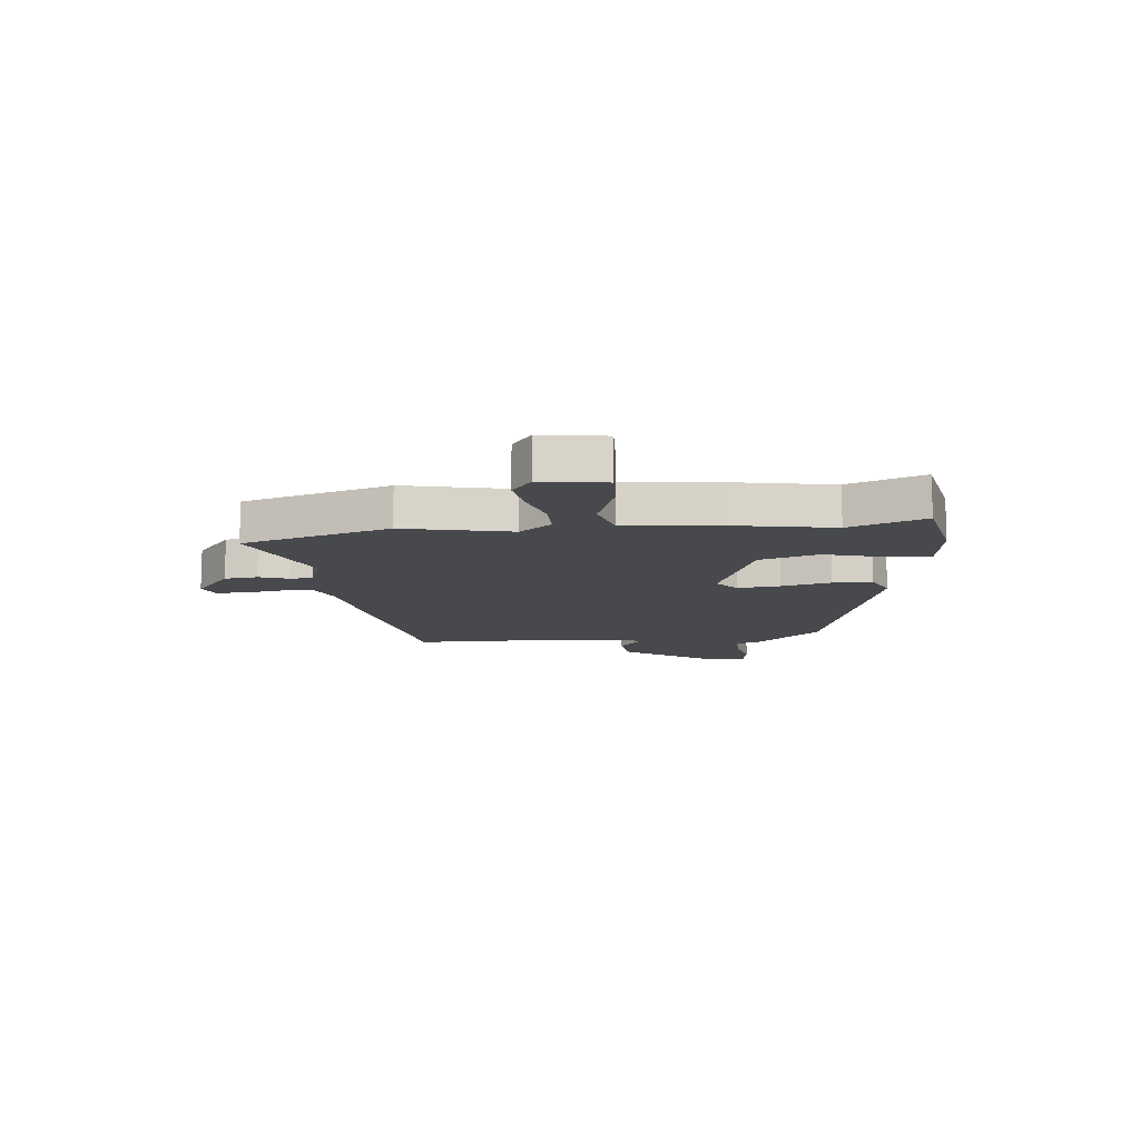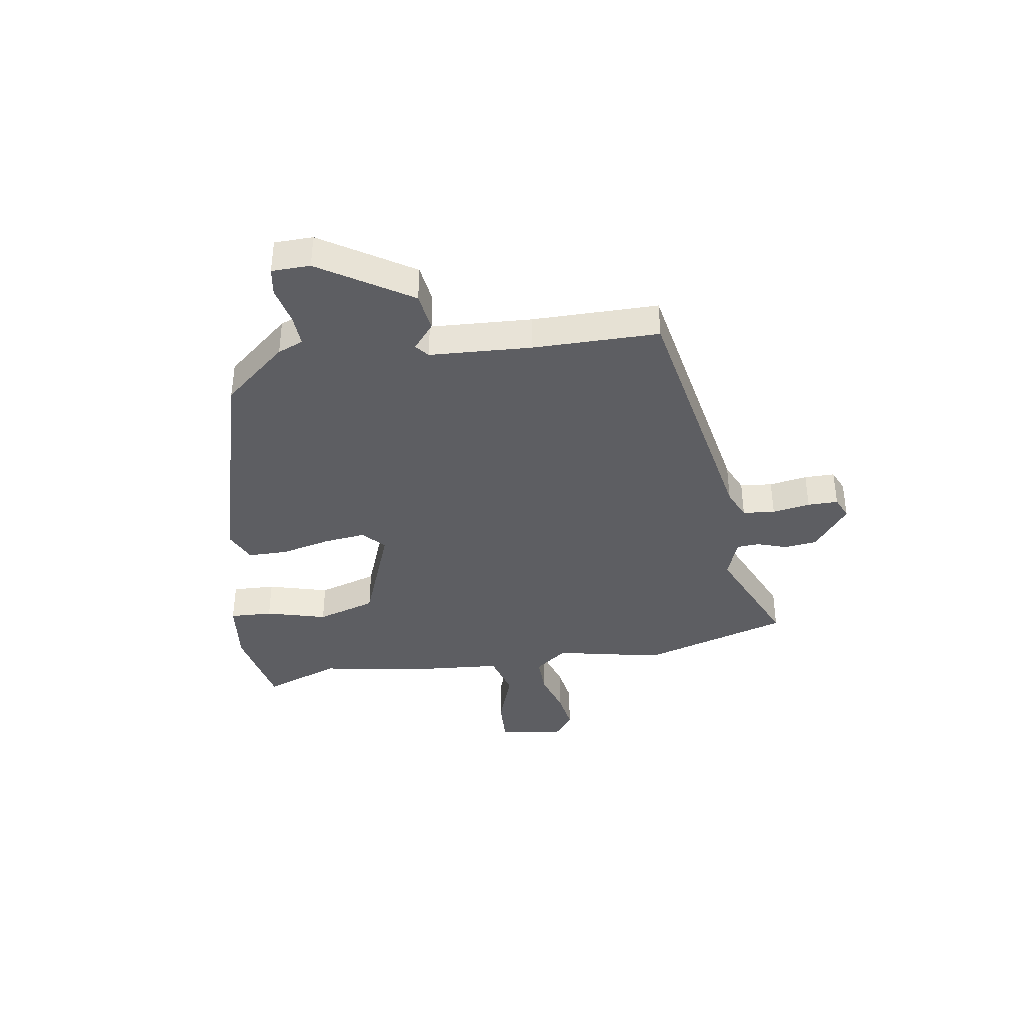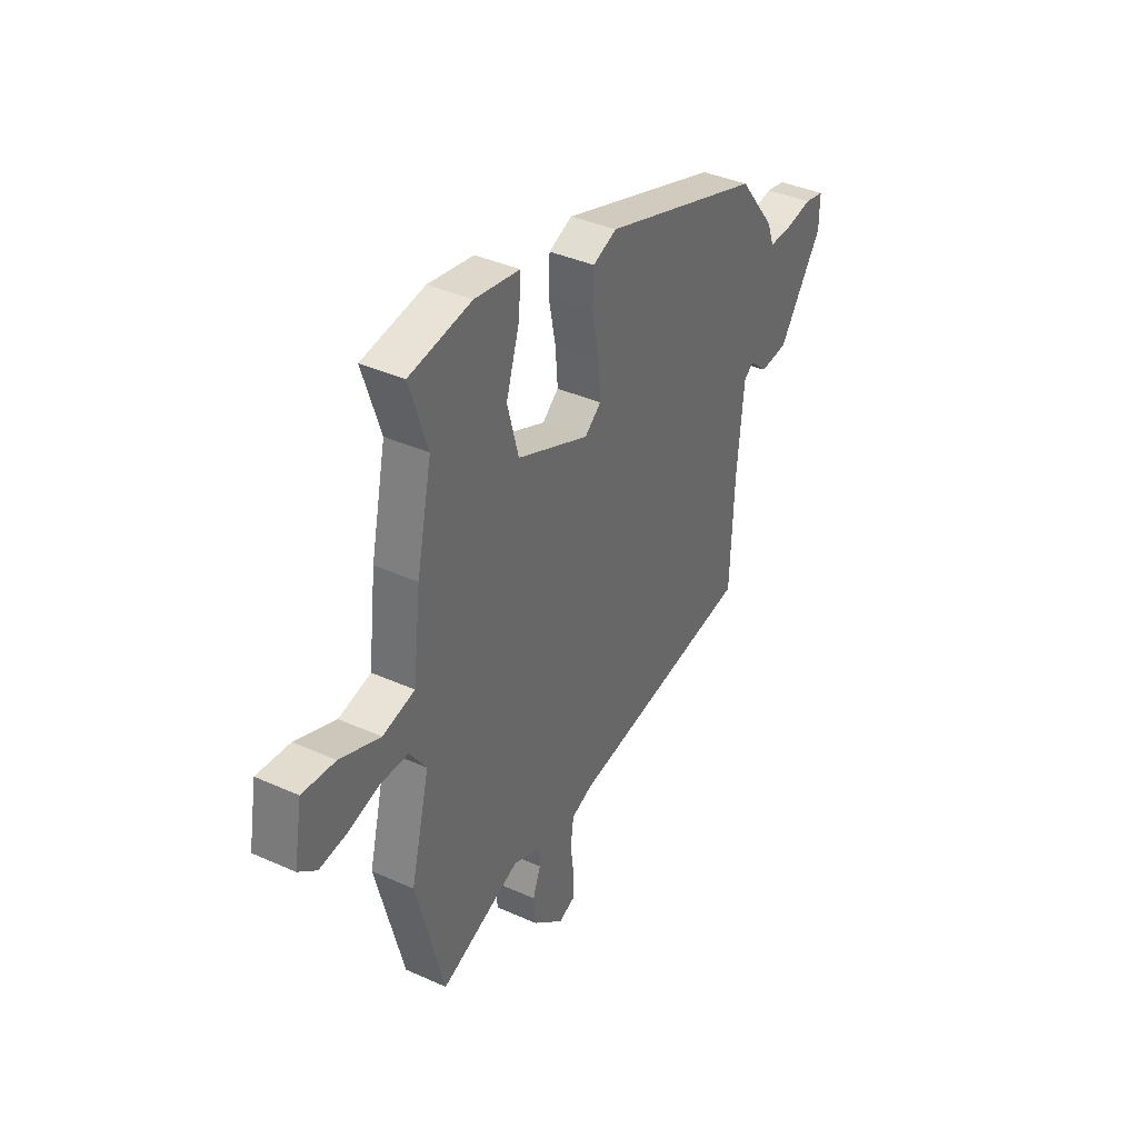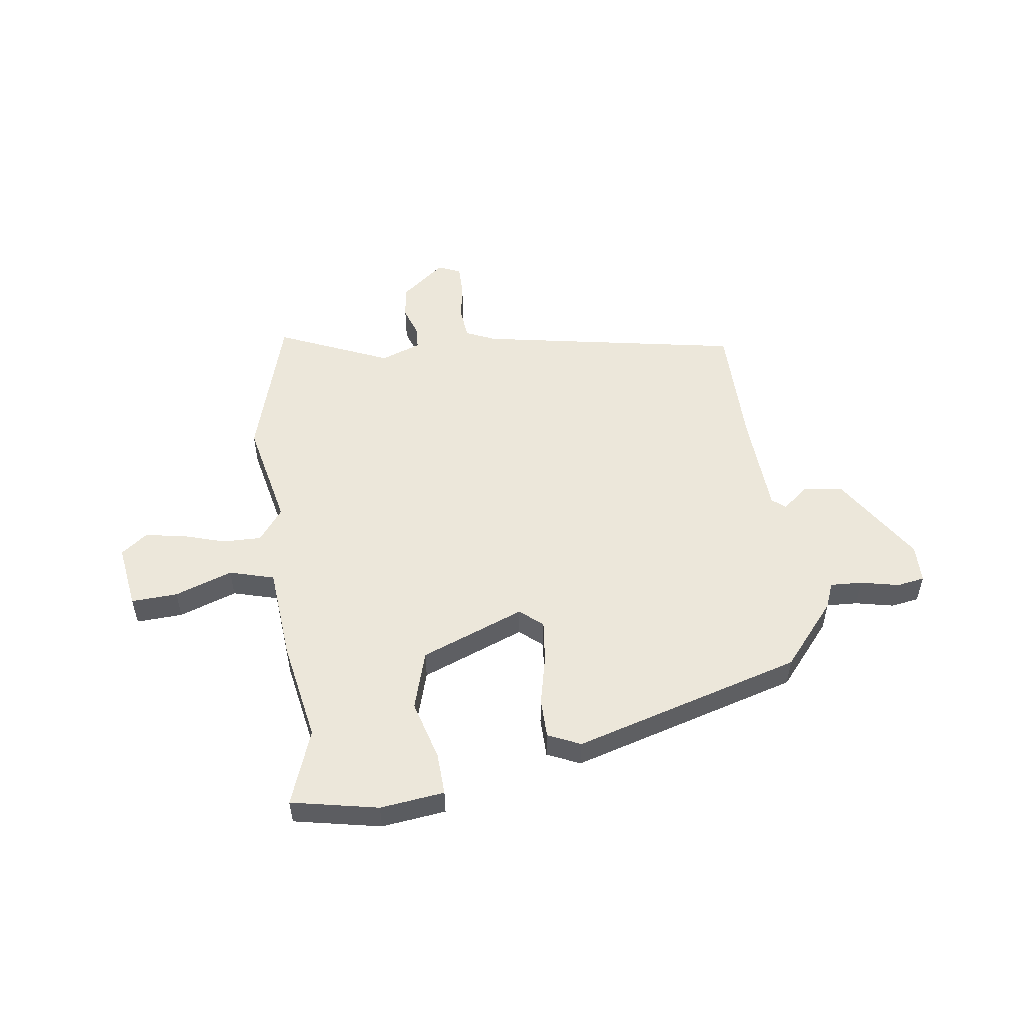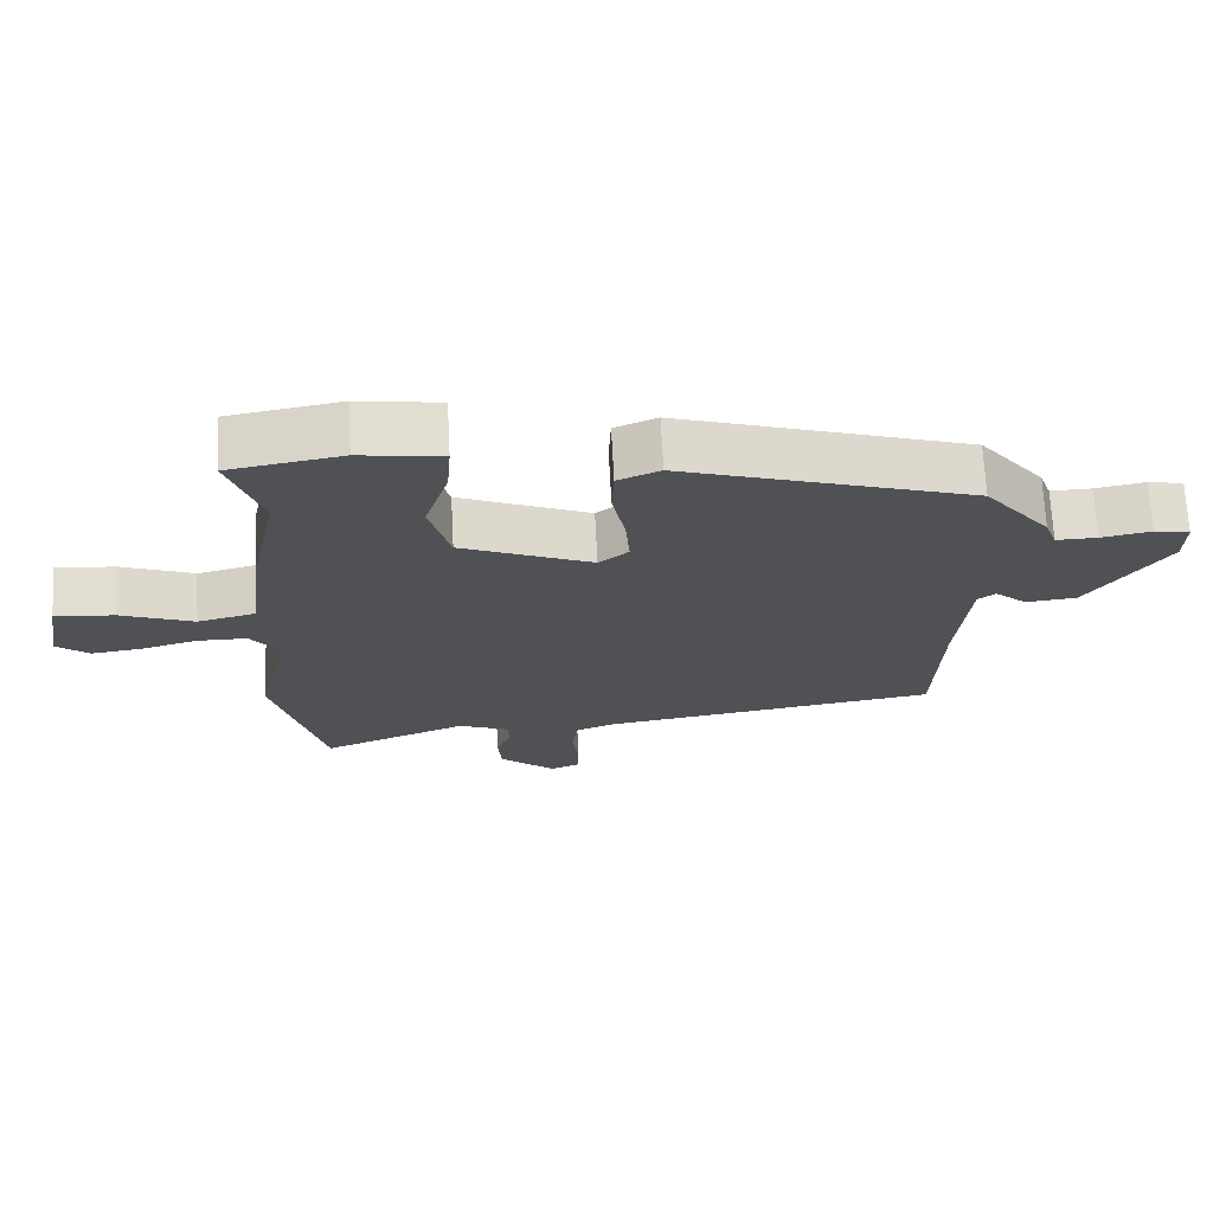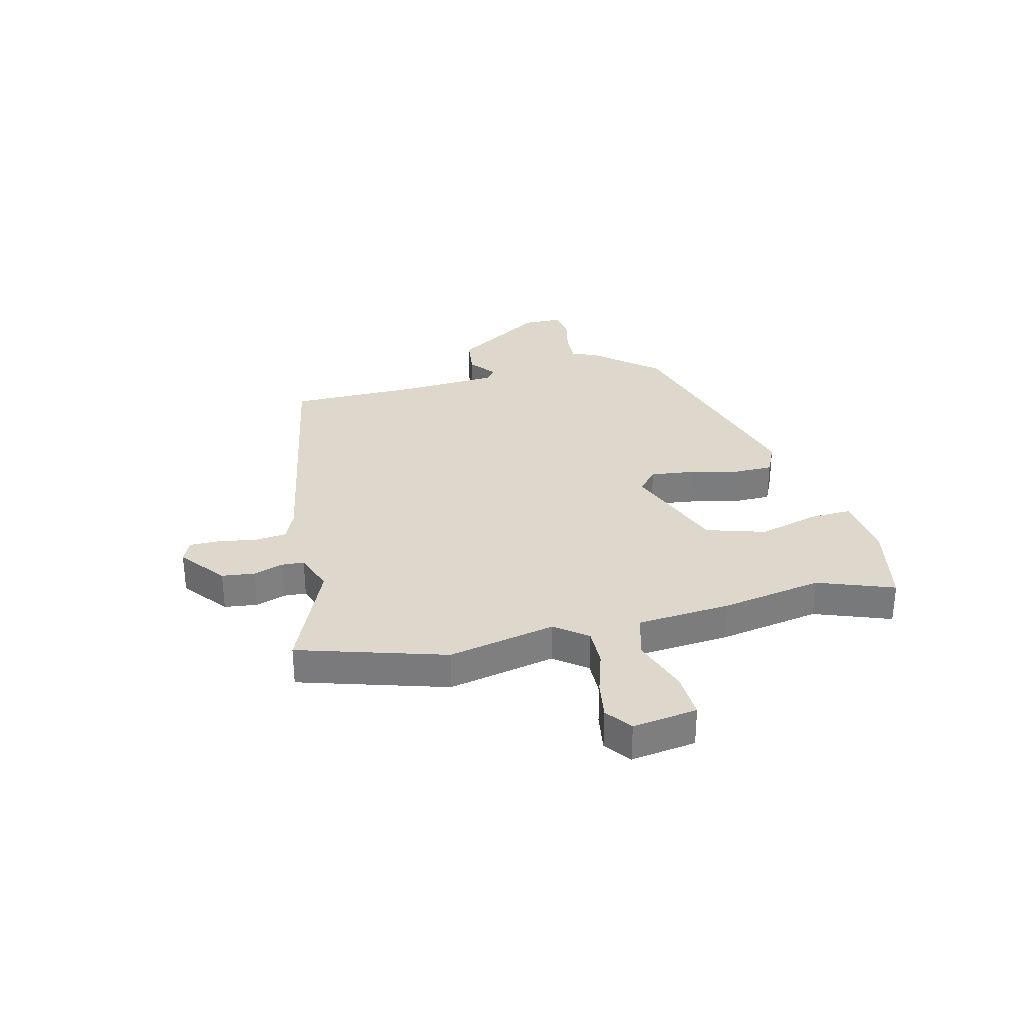
<metadata>
{"format":"obj","ext":"obj","renderer":"f3d","projection":"perspective","resolution":1024,"background":"white","views":[{"elev":-12.2,"azim":-82.5,"up":"+Y"},{"elev":-38.7,"azim":101.1,"up":"+Y"},{"elev":38.3,"azim":-60.3,"up":"+Z"},{"elev":53.0,"azim":-6.0,"up":"+Y"},{"elev":69.8,"azim":-3.0,"up":"+Z"},{"elev":31.4,"azim":-101.8,"up":"+Y"}]}
</metadata>
<code>
v -0.476 0.07 -0.592
v -0.547 0.07 -0.323
v -0.499 0.07 -0.13
v -0.542 0.07 -0.07
v -0.612 0.07 -0.069
v -0.692 0.07 -0.091
v -0.763 0.07 -0.1
v -0.809 0.07 -0.063
v -0.788 0.07 0.054
v -0.704 0.07 0.047
v -0.601 0.07 0.007
v -0.519 0.07 0.027
v -0.499 0.07 0.197
v -0.46 0.07 0.379
v -0.506 0.07 0.518
v -0.347 0.07 0.545
v -0.231 0.07 0.527
v -0.237 0.07 0.45
v -0.271 0.07 0.342
v -0.242 0.07 0.234
v -0.057 0.07 0.155
v -0.015 0.07 0.189
v -0.021 0.07 0.266
v -0.039 0.07 0.357
v -0.036 0.07 0.429
v 0.024 0.07 0.454
v 0.434 0.07 0.321
v 0.527 0.07 0.203
v 0.544 0.07 0.156
v 0.602 0.07 0.157
v 0.672 0.07 0.17
v 0.722 0.07 0.16
v 0.721 0.07 0.09
v 0.61 0.07 -0.071
v 0.538 0.07 -0.078
v 0.493 0.07 -0.038
v 0.468 0.07 -0.057
v 0.451 0.07 -0.241
v 0.442 0.07 -0.47
v -0.036 0.07 -0.541
v -0.091 0.07 -0.563
v -0.099 0.07 -0.621
v -0.09 0.07 -0.69
v -0.092 0.07 -0.745
v -0.133 0.07 -0.761
v -0.212 0.07 -0.694
v -0.217 0.07 -0.634
v -0.197 0.07 -0.581
v -0.198 0.07 -0.54
v -0.27 0.07 -0.511
v -0.476 0 -0.592
v -0.547 0 -0.323
v -0.499 0 -0.13
v -0.542 0 -0.07
v -0.612 0 -0.069
v -0.692 0 -0.091
v -0.763 0 -0.1
v -0.809 0 -0.063
v -0.788 0 0.054
v -0.704 0 0.047
v -0.601 0 0.007
v -0.519 0 0.027
v -0.499 0 0.197
v -0.46 0 0.379
v -0.506 0 0.518
v -0.347 0 0.545
v -0.231 0 0.527
v -0.237 0 0.45
v -0.271 0 0.342
v -0.242 0 0.234
v -0.057 0 0.155
v -0.015 0 0.189
v -0.021 0 0.266
v -0.039 0 0.357
v -0.036 0 0.429
v 0.024 0 0.454
v 0.434 0 0.321
v 0.527 0 0.203
v 0.544 0 0.156
v 0.602 0 0.157
v 0.672 0 0.17
v 0.722 0 0.16
v 0.721 0 0.09
v 0.61 0 -0.071
v 0.538 0 -0.078
v 0.493 0 -0.038
v 0.468 0 -0.057
v 0.451 0 -0.241
v 0.442 0 -0.47
v -0.036 0 -0.541
v -0.091 0 -0.563
v -0.099 0 -0.621
v -0.09 0 -0.69
v -0.092 0 -0.745
v -0.133 0 -0.761
v -0.212 0 -0.694
v -0.217 0 -0.634
v -0.197 0 -0.581
v -0.198 0 -0.54
v -0.27 0 -0.511
f 45 46 47 48
f 45 48 49
f 42 43 44 45
f 41 42 45 49
f 40 41 49 50
f 38 39 40 50
f 33 34 35 36
f 31 32 33 36
f 30 31 36 37
f 29 30 37
f 28 29 37
f 27 28 37
f 23 24 25 26
f 22 23 26 27
f 21 22 27 37
f 16 17 18 19
f 14 15 16 19
f 12 13 14 19
f 12 19 20
f 8 9 10 11
f 8 11 12
f 5 6 7 8
f 4 5 8 12
f 3 4 12 20
f 50 1 2 3
f 21 37 38 50
f 3 20 21 50
f 98 97 96 95
f 99 98 95
f 95 94 93 92
f 99 95 92 91
f 100 99 91 90
f 100 90 89 88
f 86 85 84 83
f 86 83 82 81
f 87 86 81 80
f 87 80 79
f 87 79 78
f 87 78 77
f 76 75 74 73
f 77 76 73 72
f 87 77 72 71
f 69 68 67 66
f 69 66 65 64
f 69 64 63 62
f 70 69 62
f 61 60 59 58
f 62 61 58
f 58 57 56 55
f 62 58 55 54
f 70 62 54 53
f 53 52 51 100
f 100 88 87 71
f 100 71 70 53
f 1 51 52 2
f 2 52 53 3
f 3 53 54 4
f 4 54 55 5
f 5 55 56 6
f 6 56 57 7
f 7 57 58 8
f 8 58 59 9
f 9 59 60 10
f 10 60 61 11
f 11 61 62 12
f 12 62 63 13
f 13 63 64 14
f 14 64 65 15
f 15 65 66 16
f 16 66 67 17
f 17 67 68 18
f 18 68 69 19
f 19 69 70 20
f 20 70 71 21
f 21 71 72 22
f 22 72 73 23
f 23 73 74 24
f 24 74 75 25
f 25 75 76 26
f 26 76 77 27
f 27 77 78 28
f 28 78 79 29
f 29 79 80 30
f 30 80 81 31
f 31 81 82 32
f 32 82 83 33
f 33 83 84 34
f 34 84 85 35
f 35 85 86 36
f 36 86 87 37
f 37 87 88 38
f 38 88 89 39
f 39 89 90 40
f 40 90 91 41
f 41 91 92 42
f 42 92 93 43
f 43 93 94 44
f 44 94 95 45
f 45 95 96 46
f 46 96 97 47
f 47 97 98 48
f 48 98 99 49
f 49 99 100 50
f 50 100 51 1

</code>
